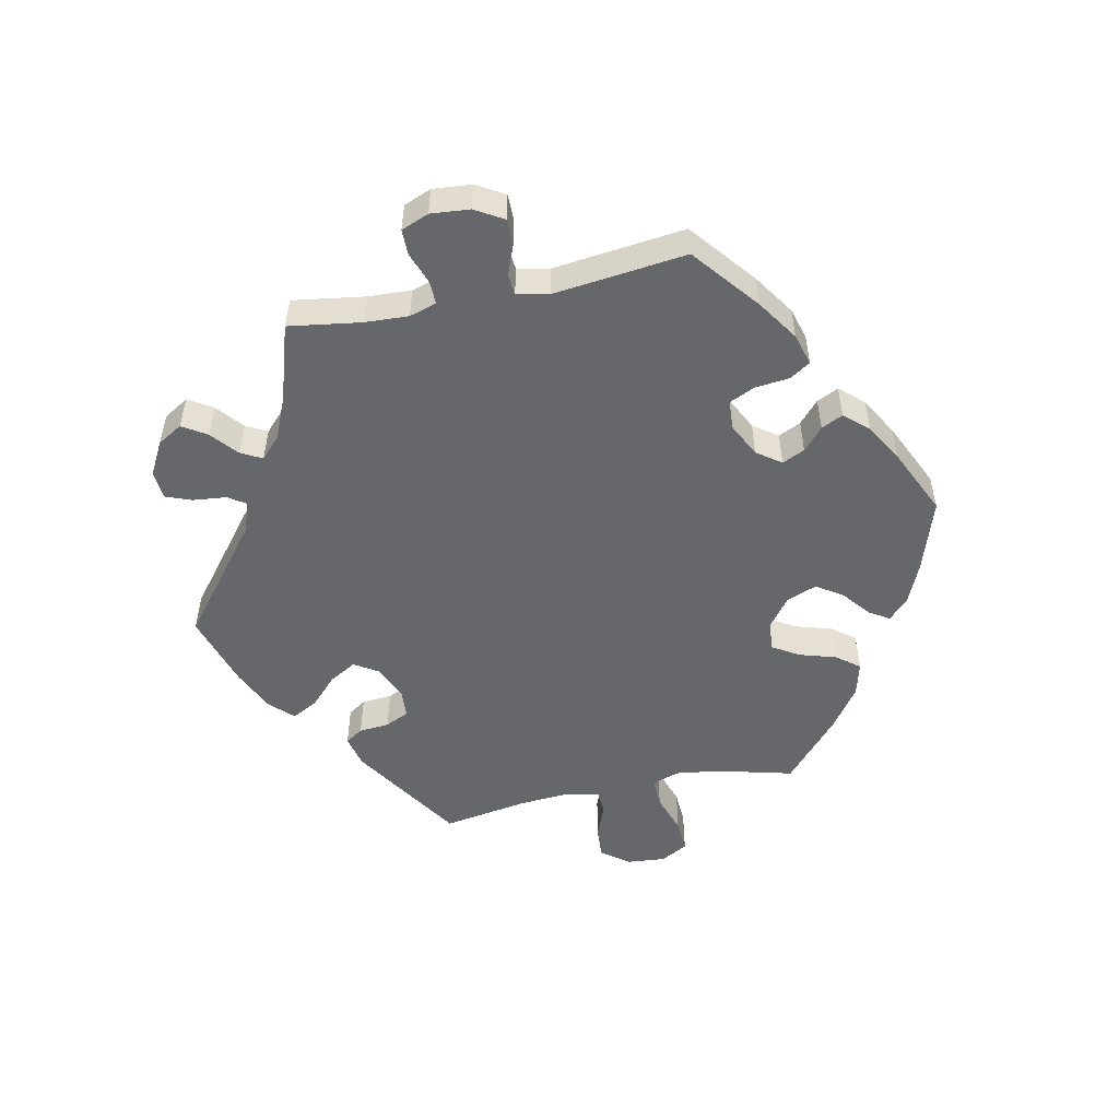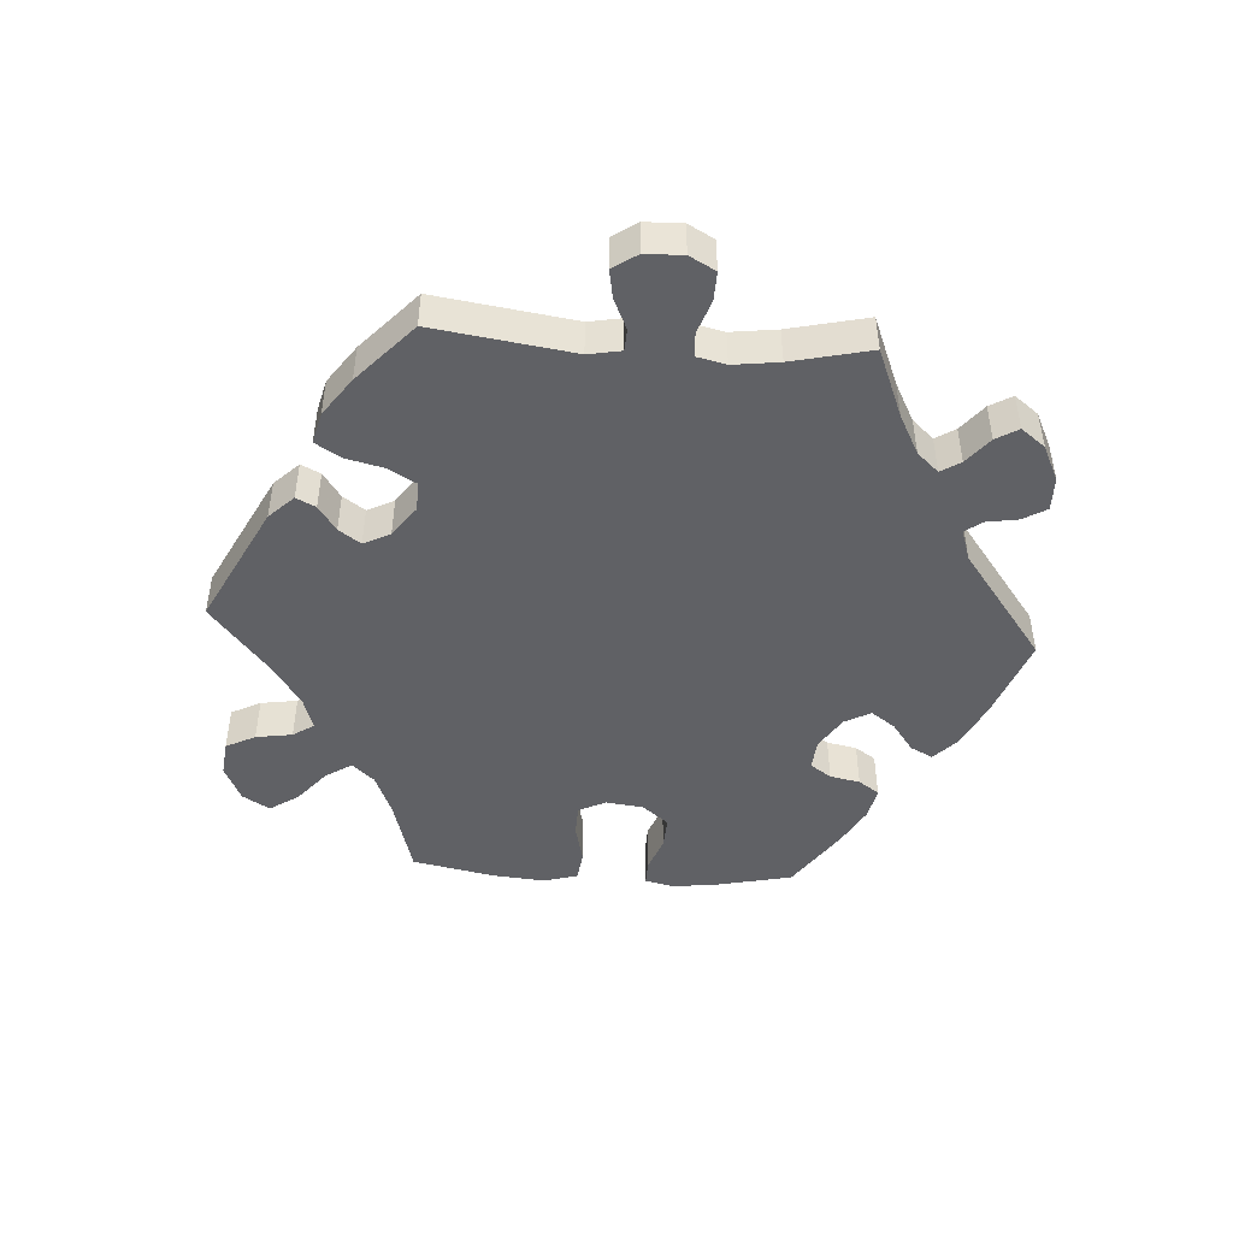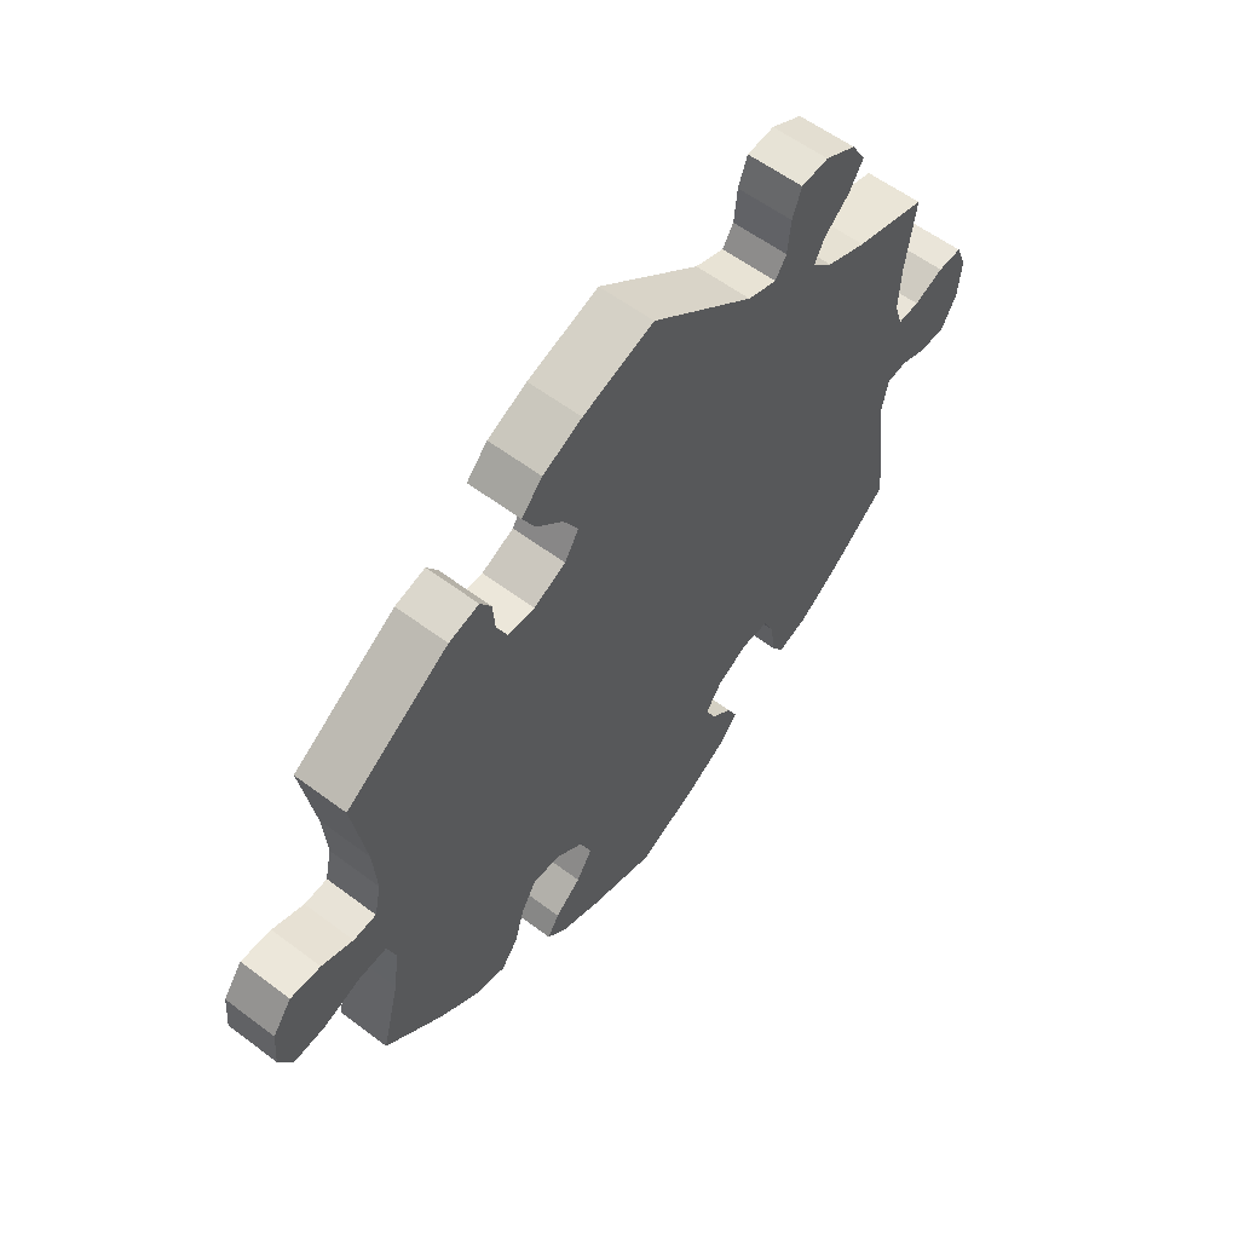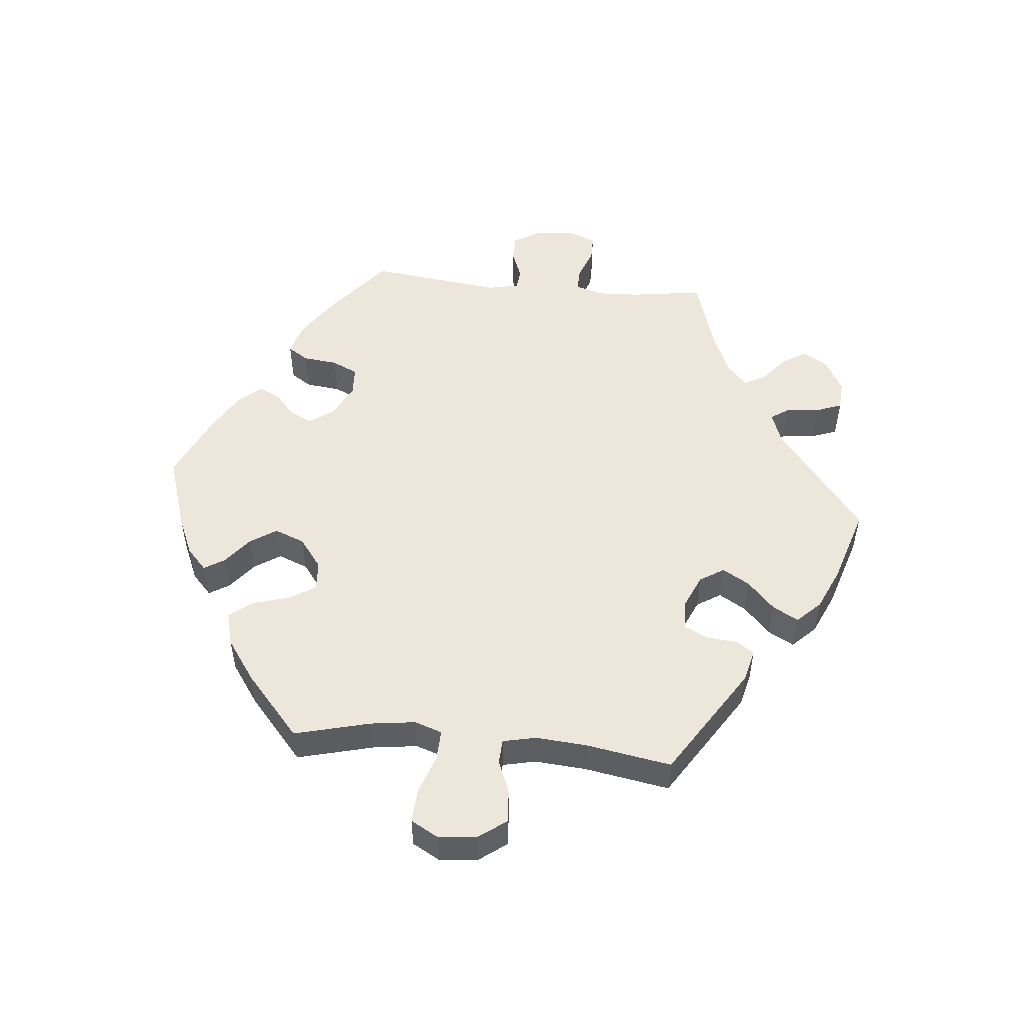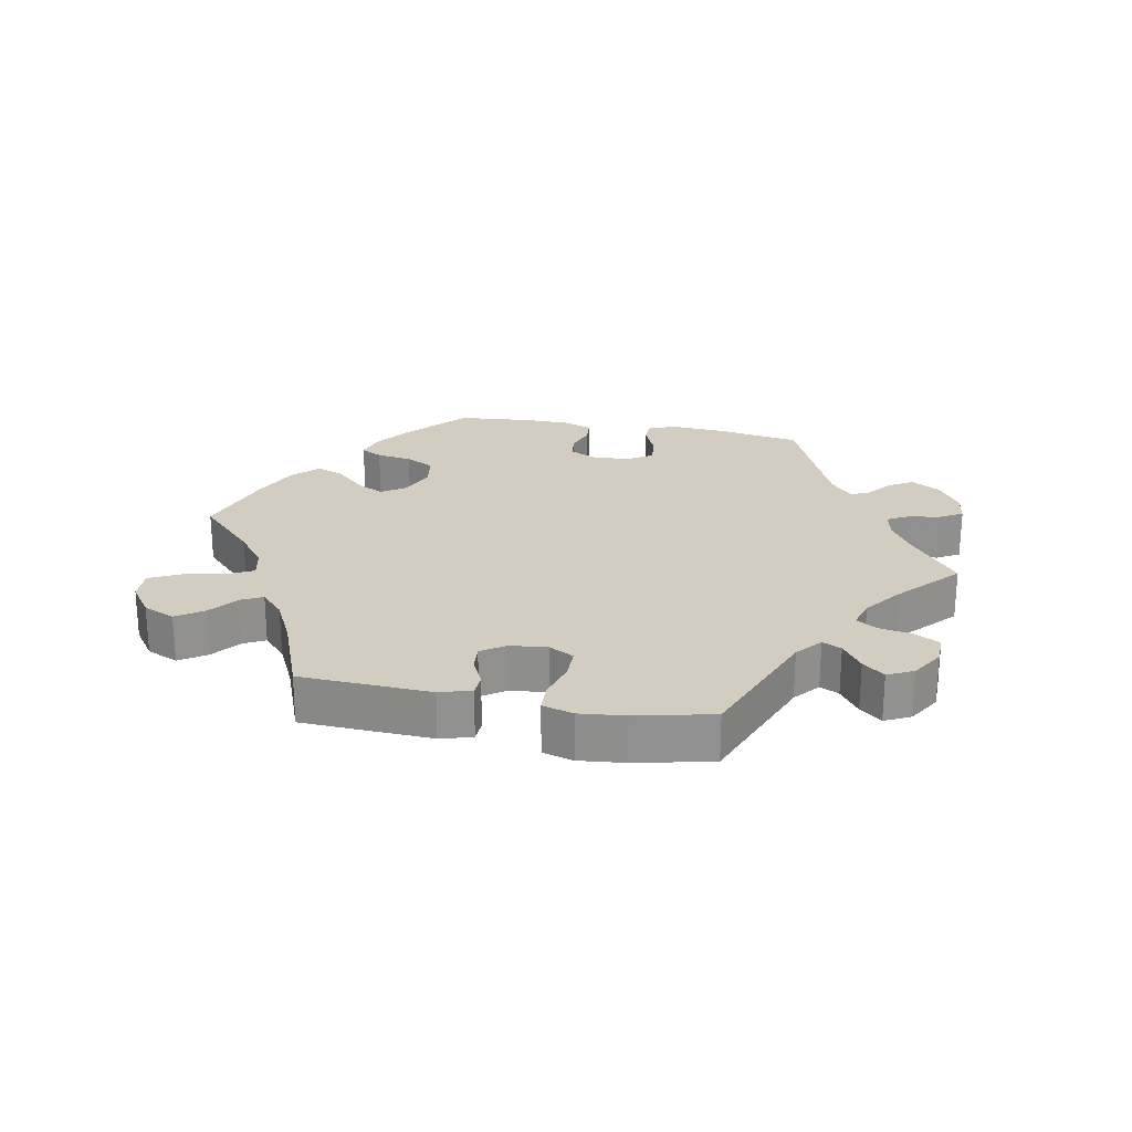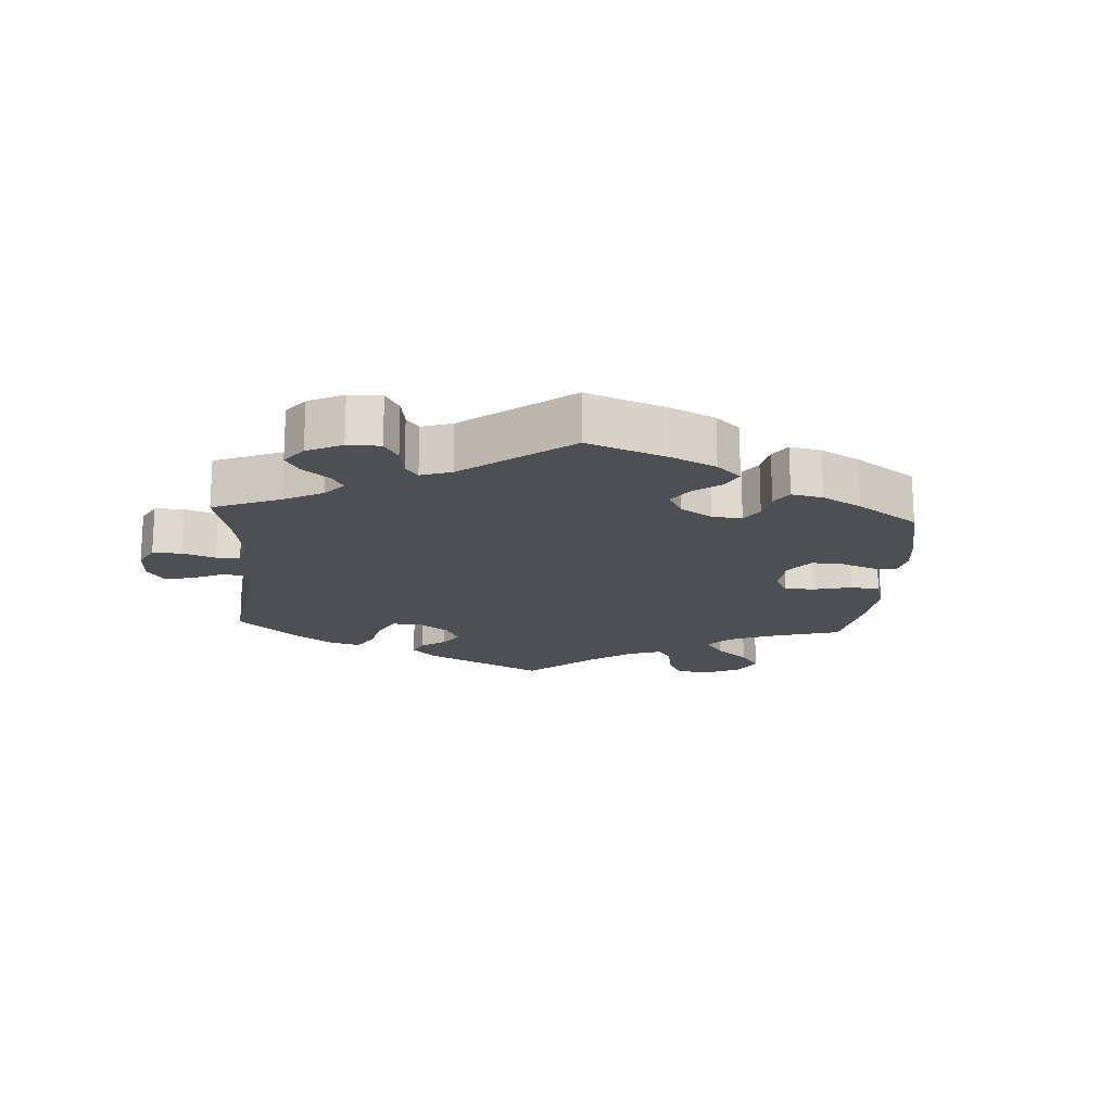
<metadata>
{"format":"obj","ext":"obj","renderer":"f3d","projection":"perspective","resolution":1024,"background":"white","views":[{"elev":-52.0,"azim":101.6,"up":"+Y"},{"elev":-47.4,"azim":26.4,"up":"+Y"},{"elev":58.1,"azim":-52.1,"up":"+Z"},{"elev":51.8,"azim":-84.5,"up":"+Y"},{"elev":24.4,"azim":-19.3,"up":"+Y"},{"elev":-17.8,"azim":116.2,"up":"+Y"}]}
</metadata>
<code>
v -0.333 0.07 0.397
v -0.284 0.07 0.409
v -0.266 0.07 0.382
v -0.262 0.07 0.336
v -0.245 0.07 0.3
v -0.201 0.07 0.297
v -0.149 0.07 0.32
v -0.126 0.07 0.357
v -0.15 0.07 0.398
v -0.193 0.07 0.439
v -0.214 0.07 0.478
v -0.18 0.07 0.513
v -0.116 0.07 0.542
v -0.001 0.07 0.578
v 0.165 0.07 0.447
v 0.212 0.07 0.43
v 0.23 0.07 0.457
v 0.235 0.07 0.508
v 0.25 0.07 0.548
v 0.294 0.07 0.551
v 0.344 0.07 0.524
v 0.367 0.07 0.486
v 0.344 0.07 0.449
v 0.304 0.07 0.415
v 0.287 0.07 0.383
v 0.32 0.07 0.352
v 0.384 0.07 0.325
v 0.5 0.07 0.289
v 0.484 0.07 0.179
v 0.481 0.07 0.113
v 0.494 0.07 0.072
v 0.529 0.07 0.073
v 0.577 0.07 0.091
v 0.616 0.07 0.091
v 0.633 0.07 0.049
v 0.628 0.07 -0.01
v 0.603 0.07 -0.053
v 0.562 0.07 -0.053
v 0.518 0.07 -0.036
v 0.486 0.07 -0.039
v 0.476 0.07 -0.087
v 0.5 0.07 -0.289
v 0.401 0.07 -0.37
v 0.339 0.07 -0.412
v 0.291 0.07 -0.426
v 0.271 0.07 -0.395
v 0.265 0.07 -0.342
v 0.247 0.07 -0.303
v 0.203 0.07 -0.301
v 0.152 0.07 -0.327
v 0.126 0.07 -0.364
v 0.142 0.07 -0.398
v 0.176 0.07 -0.428
v 0.192 0.07 -0.461
v 0.16 0.07 -0.497
v 0.102 0.07 -0.531
v 0.001 0.07 -0.578
v -0.111 0.07 -0.542
v -0.171 0.07 -0.516
v -0.203 0.07 -0.486
v -0.184 0.07 -0.455
v -0.142 0.07 -0.421
v -0.116 0.07 -0.381
v -0.134 0.07 -0.335
v -0.179 0.07 -0.301
v -0.224 0.07 -0.298
v -0.248 0.07 -0.337
v -0.265 0.07 -0.394
v -0.292 0.07 -0.429
v -0.343 0.07 -0.416
v -0.406 0.07 -0.372
v -0.501 0.07 -0.289
v -0.472 0.07 -0.174
v -0.463 0.07 -0.106
v -0.477 0.07 -0.064
v -0.523 0.07 -0.066
v -0.583 0.07 -0.087
v -0.634 0.07 -0.09
v -0.657 0.07 -0.049
v -0.652 0.07 0.01
v -0.621 0.07 0.052
v -0.572 0.07 0.049
v -0.521 0.07 0.029
v -0.484 0.07 0.031
v -0.473 0.07 0.081
v -0.479 0.07 0.159
v -0.501 0.07 0.289
v -0.333 0 0.397
v -0.284 0 0.409
v -0.266 0 0.382
v -0.262 0 0.336
v -0.245 0 0.3
v -0.201 0 0.297
v -0.149 0 0.32
v -0.126 0 0.357
v -0.15 0 0.398
v -0.193 0 0.439
v -0.214 0 0.478
v -0.18 0 0.513
v -0.116 0 0.542
v -0.001 0 0.578
v 0.165 0 0.447
v 0.212 0 0.43
v 0.23 0 0.457
v 0.235 0 0.508
v 0.25 0 0.548
v 0.294 0 0.551
v 0.344 0 0.524
v 0.367 0 0.486
v 0.344 0 0.449
v 0.304 0 0.415
v 0.287 0 0.383
v 0.32 0 0.352
v 0.384 0 0.325
v 0.5 0 0.289
v 0.484 0 0.179
v 0.481 0 0.113
v 0.494 0 0.072
v 0.529 0 0.073
v 0.577 0 0.091
v 0.616 0 0.091
v 0.633 0 0.049
v 0.628 0 -0.01
v 0.603 0 -0.053
v 0.562 0 -0.053
v 0.518 0 -0.036
v 0.486 0 -0.039
v 0.476 0 -0.087
v 0.5 0 -0.289
v 0.401 0 -0.37
v 0.339 0 -0.412
v 0.291 0 -0.426
v 0.271 0 -0.395
v 0.265 0 -0.342
v 0.247 0 -0.303
v 0.203 0 -0.301
v 0.152 0 -0.327
v 0.126 0 -0.364
v 0.142 0 -0.398
v 0.176 0 -0.428
v 0.192 0 -0.461
v 0.16 0 -0.497
v 0.102 0 -0.531
v 0.001 0 -0.578
v -0.111 0 -0.542
v -0.171 0 -0.516
v -0.203 0 -0.486
v -0.184 0 -0.455
v -0.142 0 -0.421
v -0.116 0 -0.381
v -0.134 0 -0.335
v -0.179 0 -0.301
v -0.224 0 -0.298
v -0.248 0 -0.337
v -0.265 0 -0.394
v -0.292 0 -0.429
v -0.343 0 -0.416
v -0.406 0 -0.372
v -0.501 0 -0.289
v -0.472 0 -0.174
v -0.463 0 -0.106
v -0.477 0 -0.064
v -0.523 0 -0.066
v -0.583 0 -0.087
v -0.634 0 -0.09
v -0.657 0 -0.049
v -0.652 0 0.01
v -0.621 0 0.052
v -0.572 0 0.049
v -0.521 0 0.029
v -0.484 0 0.031
v -0.473 0 0.081
v -0.479 0 0.159
v -0.501 0 0.289
f 86 87 1 2
f 85 86 2 3
f 84 85 3 4
f 80 81 82 83
f 80 83 84
f 79 80 84
f 76 77 78 79
f 75 76 79 84
f 74 75 84 4
f 70 71 72 73
f 67 68 69 70
f 66 67 70 73
f 65 66 73 74
f 59 60 61 62
f 59 62 63
f 58 59 63
f 57 58 63
f 56 57 63 64
f 52 53 54 55
f 51 52 55 56
f 44 45 46 47
f 44 47 48
f 41 42 43 44
f 40 41 44 48
f 36 37 38 39
f 36 39 40
f 35 36 40
f 32 33 34 35
f 31 32 35 40
f 30 31 40 48
f 27 28 29
f 26 27 29 30
f 25 26 30 48
f 21 22 23 24
f 21 24 25
f 20 21 25
f 17 18 19 20
f 16 17 20 25
f 15 16 25 48
f 9 10 11 12
f 8 9 12 13
f 65 74 4 5
f 64 65 5 6
f 51 56 64 6
f 50 51 6 7
f 49 50 7 8
f 14 15 48 49
f 8 13 14 49
f 89 88 174 173
f 90 89 173 172
f 91 90 172 171
f 170 169 168 167
f 171 170 167
f 171 167 166
f 166 165 164 163
f 171 166 163 162
f 91 171 162 161
f 160 159 158 157
f 157 156 155 154
f 160 157 154 153
f 161 160 153 152
f 149 148 147 146
f 150 149 146
f 150 146 145
f 150 145 144
f 151 150 144 143
f 142 141 140 139
f 143 142 139 138
f 134 133 132 131
f 135 134 131
f 131 130 129 128
f 135 131 128 127
f 126 125 124 123
f 127 126 123
f 127 123 122
f 122 121 120 119
f 127 122 119 118
f 135 127 118 117
f 116 115 114
f 117 116 114 113
f 135 117 113 112
f 111 110 109 108
f 112 111 108
f 112 108 107
f 107 106 105 104
f 112 107 104 103
f 135 112 103 102
f 99 98 97 96
f 100 99 96 95
f 92 91 161 152
f 93 92 152 151
f 93 151 143 138
f 94 93 138 137
f 95 94 137 136
f 136 135 102 101
f 136 101 100 95
f 1 88 89 2
f 2 89 90 3
f 3 90 91 4
f 4 91 92 5
f 5 92 93 6
f 6 93 94 7
f 7 94 95 8
f 8 95 96 9
f 9 96 97 10
f 10 97 98 11
f 11 98 99 12
f 12 99 100 13
f 13 100 101 14
f 14 101 102 15
f 15 102 103 16
f 16 103 104 17
f 17 104 105 18
f 18 105 106 19
f 19 106 107 20
f 20 107 108 21
f 21 108 109 22
f 22 109 110 23
f 23 110 111 24
f 24 111 112 25
f 25 112 113 26
f 26 113 114 27
f 27 114 115 28
f 28 115 116 29
f 29 116 117 30
f 30 117 118 31
f 31 118 119 32
f 32 119 120 33
f 33 120 121 34
f 34 121 122 35
f 35 122 123 36
f 36 123 124 37
f 37 124 125 38
f 38 125 126 39
f 39 126 127 40
f 40 127 128 41
f 41 128 129 42
f 42 129 130 43
f 43 130 131 44
f 44 131 132 45
f 45 132 133 46
f 46 133 134 47
f 47 134 135 48
f 48 135 136 49
f 49 136 137 50
f 50 137 138 51
f 51 138 139 52
f 52 139 140 53
f 53 140 141 54
f 54 141 142 55
f 55 142 143 56
f 56 143 144 57
f 57 144 145 58
f 58 145 146 59
f 59 146 147 60
f 60 147 148 61
f 61 148 149 62
f 62 149 150 63
f 63 150 151 64
f 64 151 152 65
f 65 152 153 66
f 66 153 154 67
f 67 154 155 68
f 68 155 156 69
f 69 156 157 70
f 70 157 158 71
f 71 158 159 72
f 72 159 160 73
f 73 160 161 74
f 74 161 162 75
f 75 162 163 76
f 76 163 164 77
f 77 164 165 78
f 78 165 166 79
f 79 166 167 80
f 80 167 168 81
f 81 168 169 82
f 82 169 170 83
f 83 170 171 84
f 84 171 172 85
f 85 172 173 86
f 86 173 174 87
f 87 174 88 1

</code>
